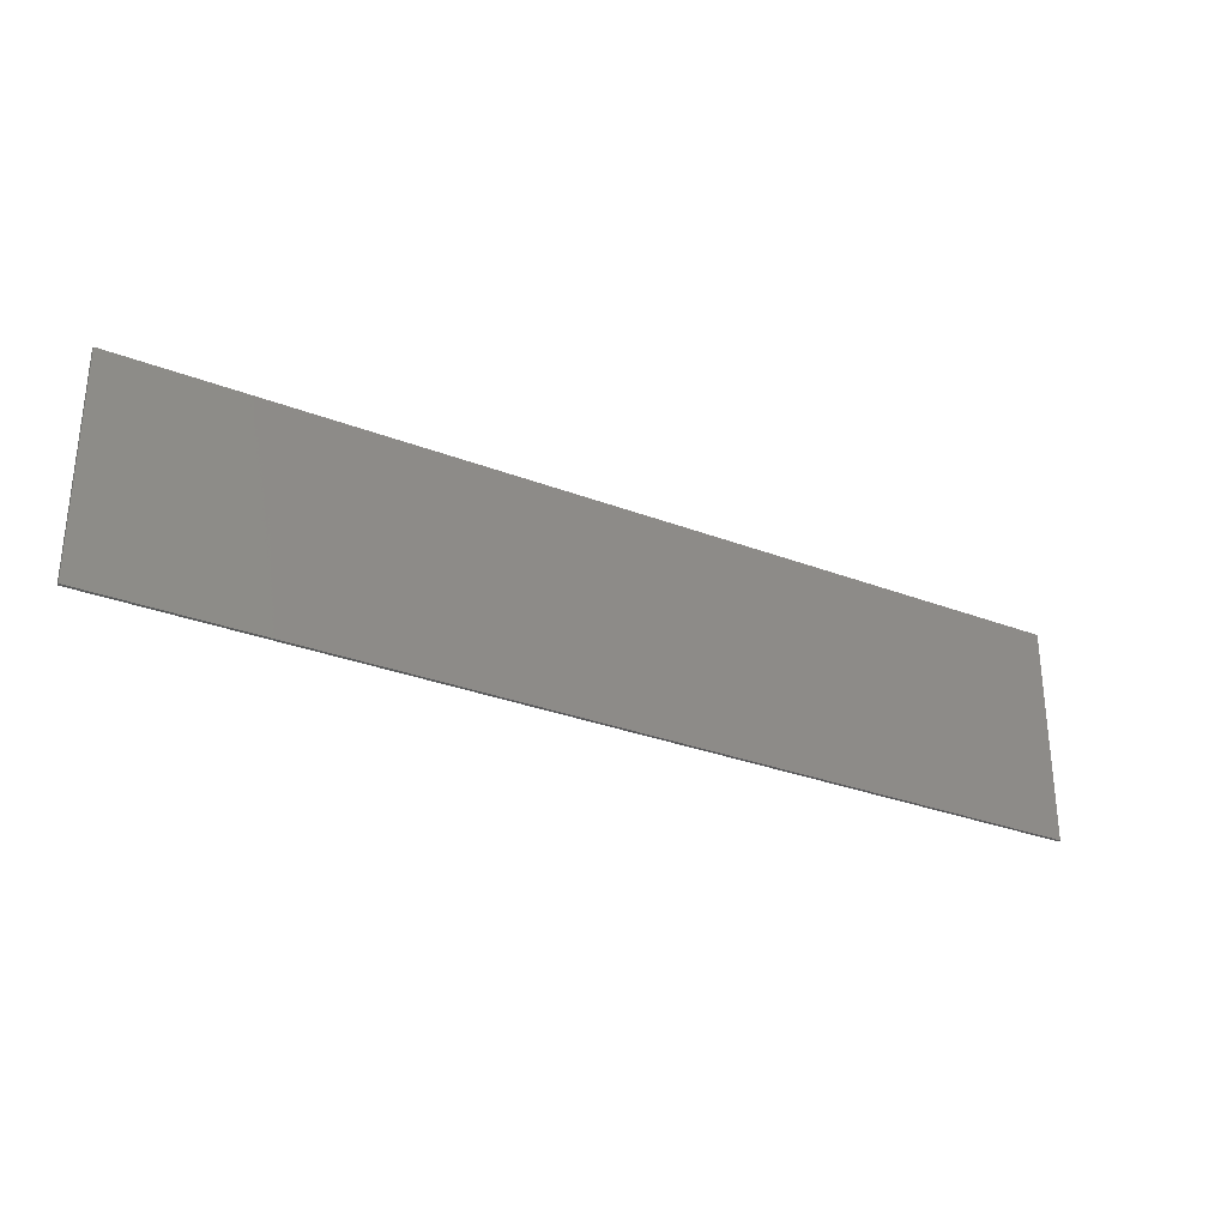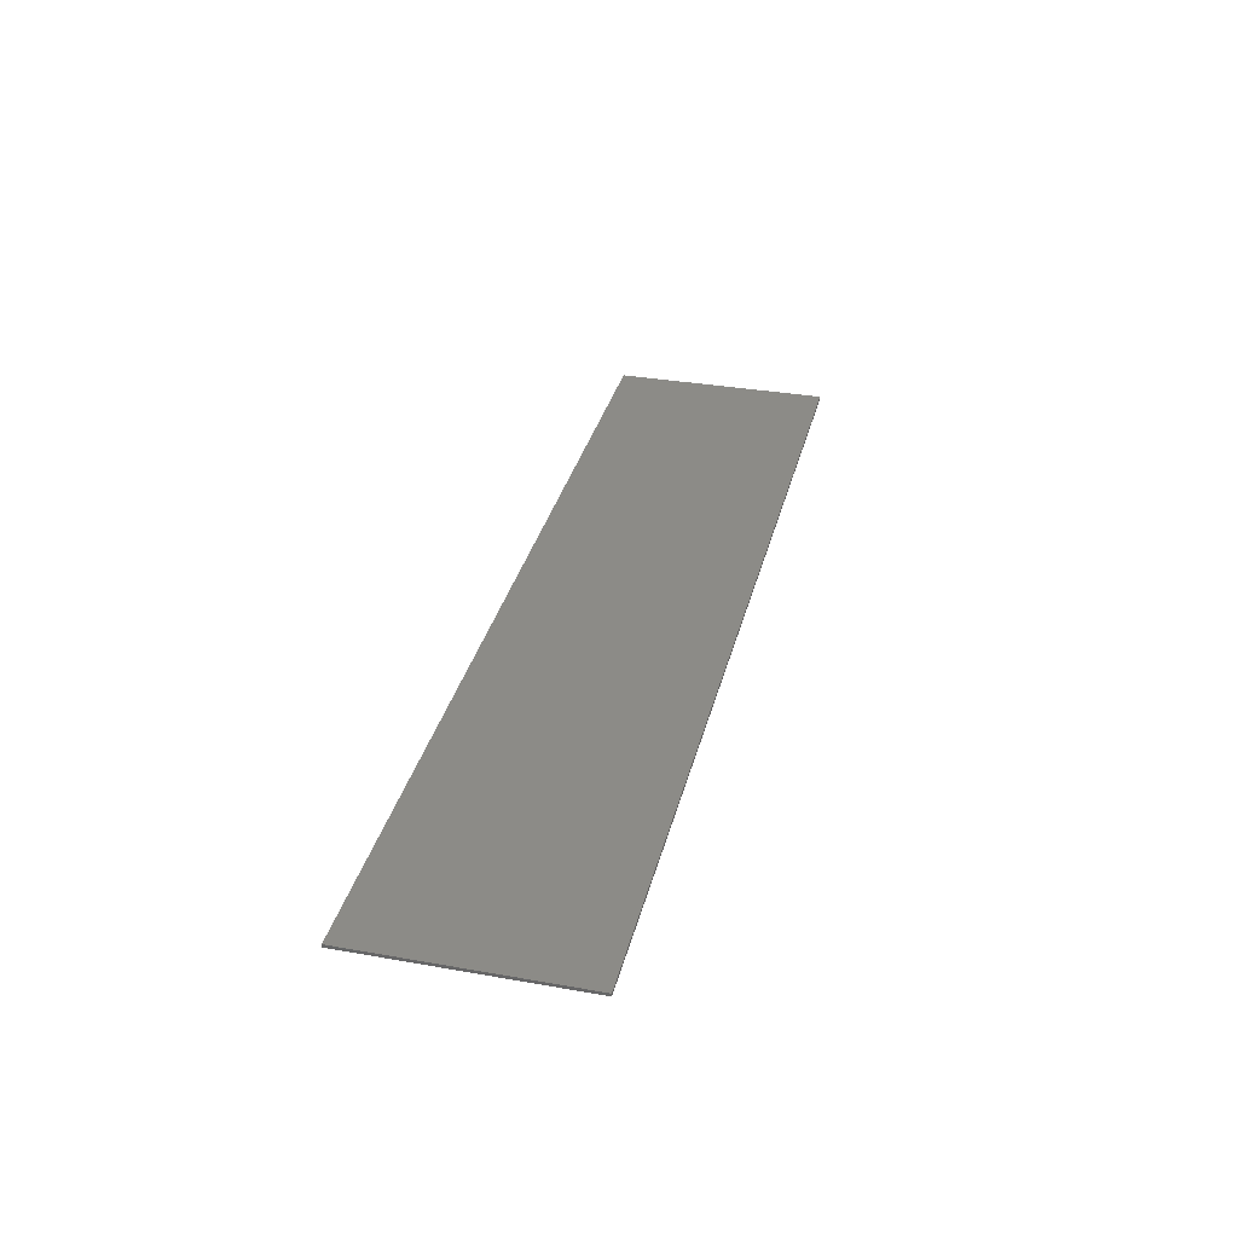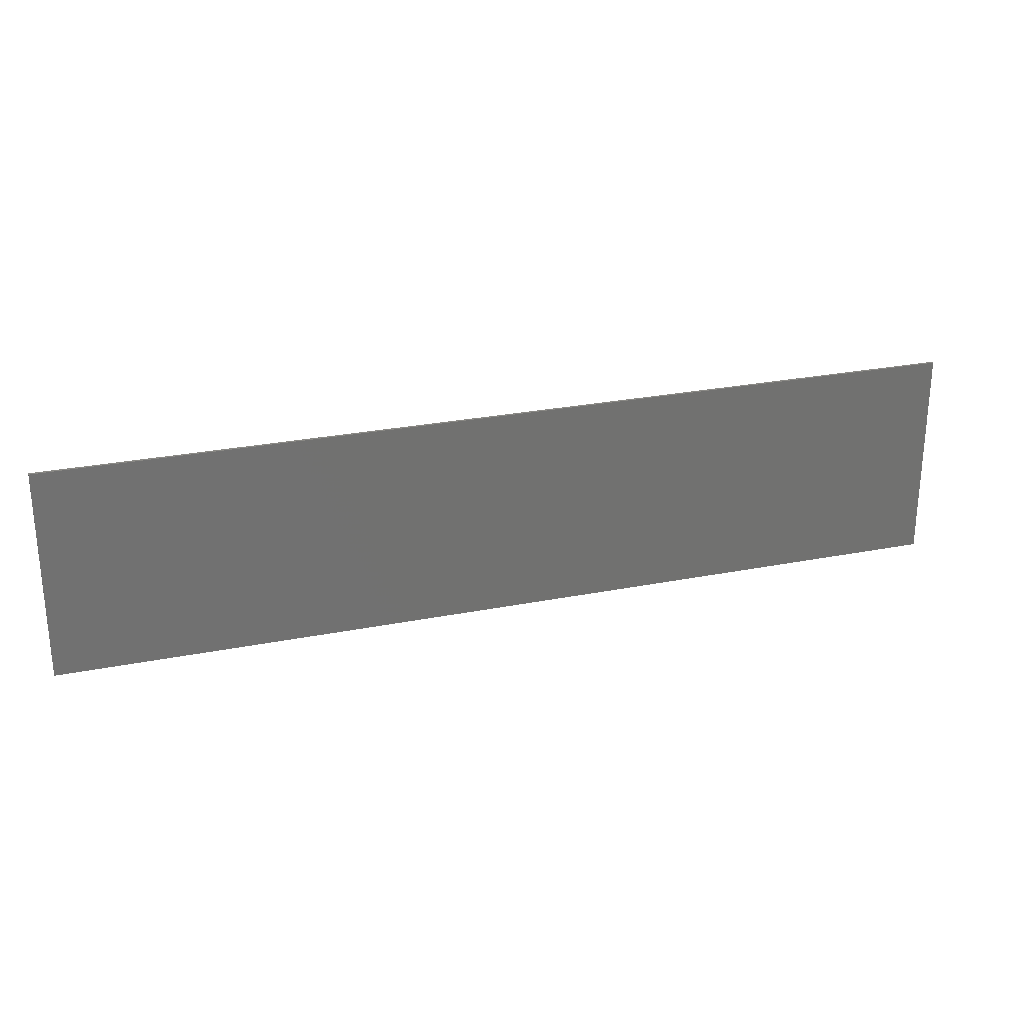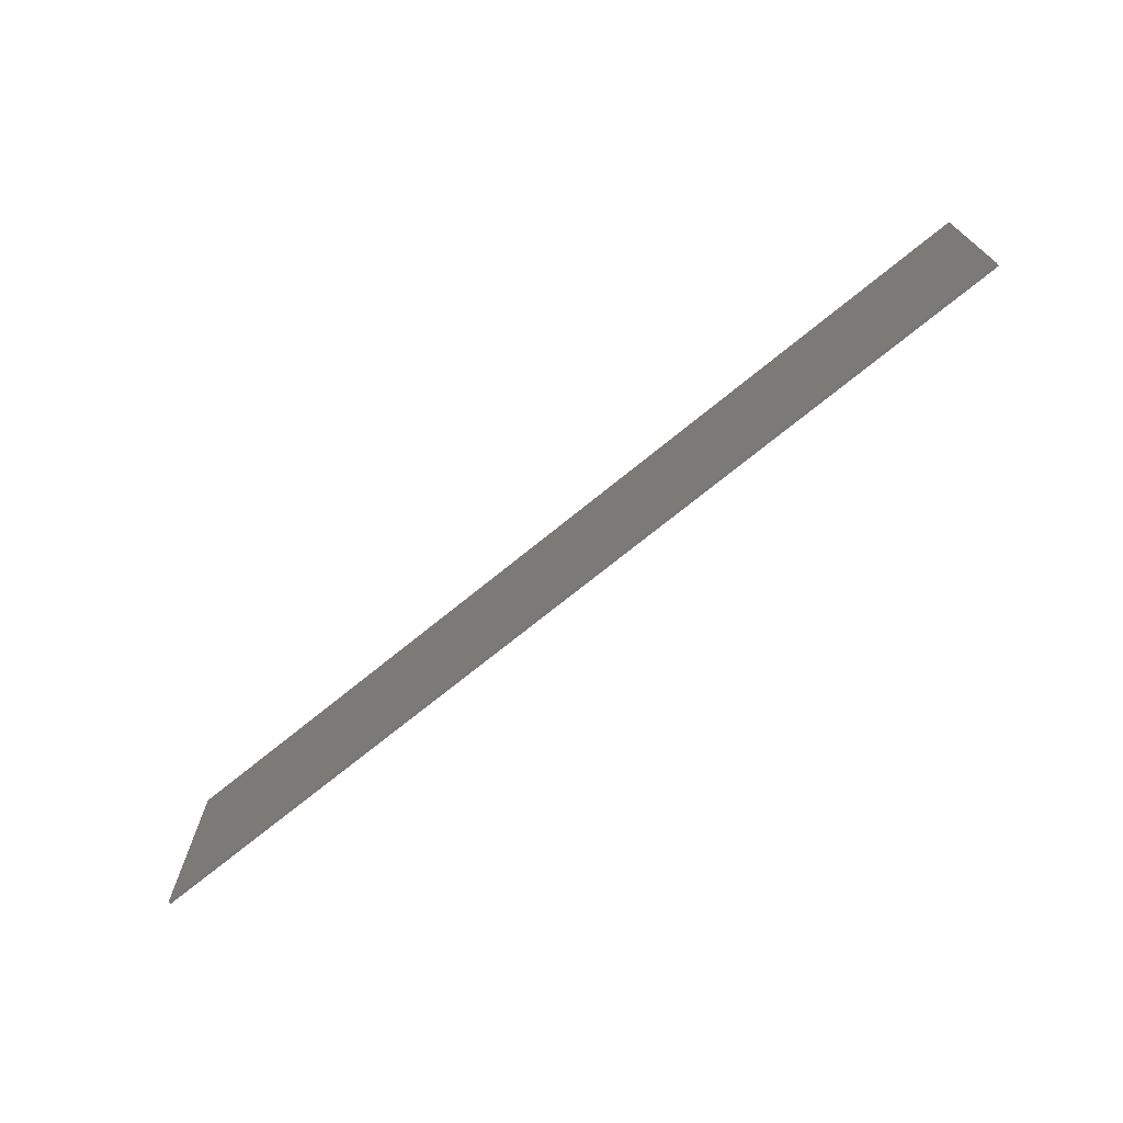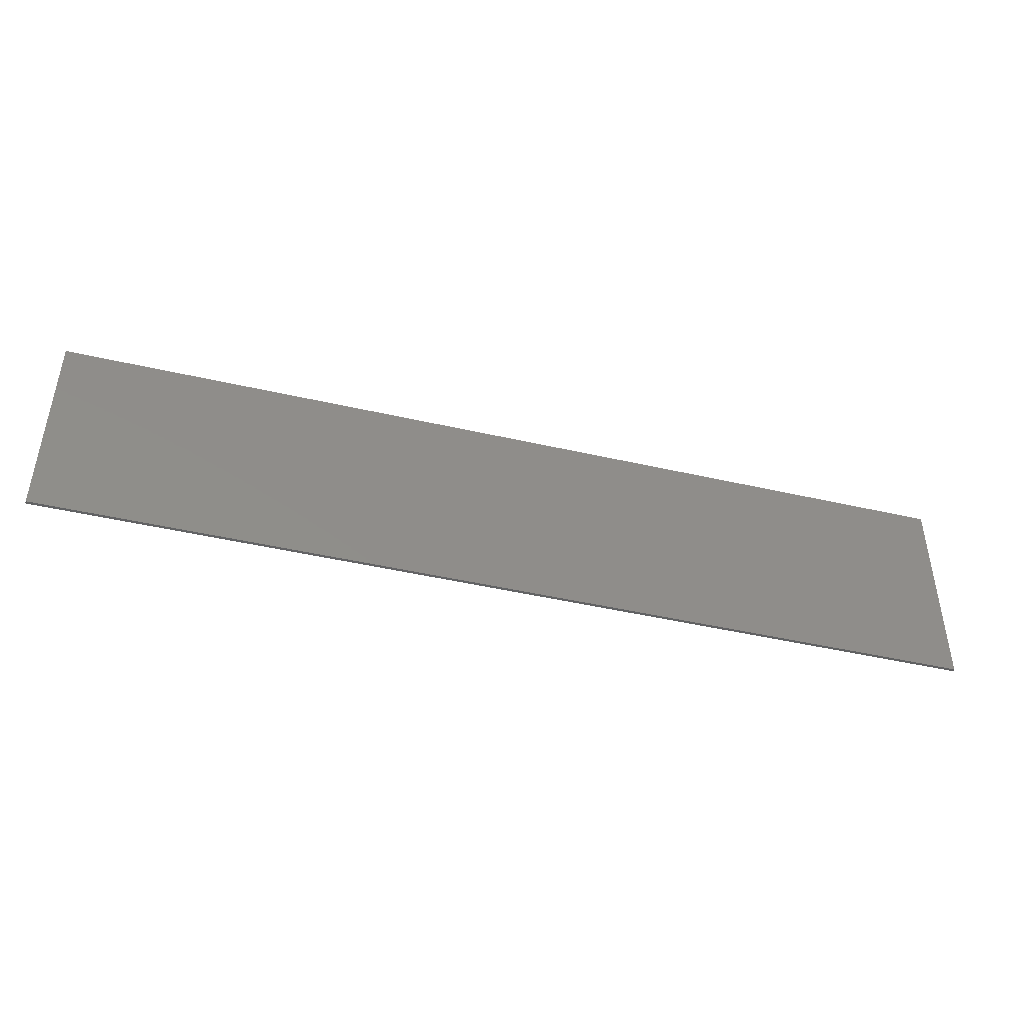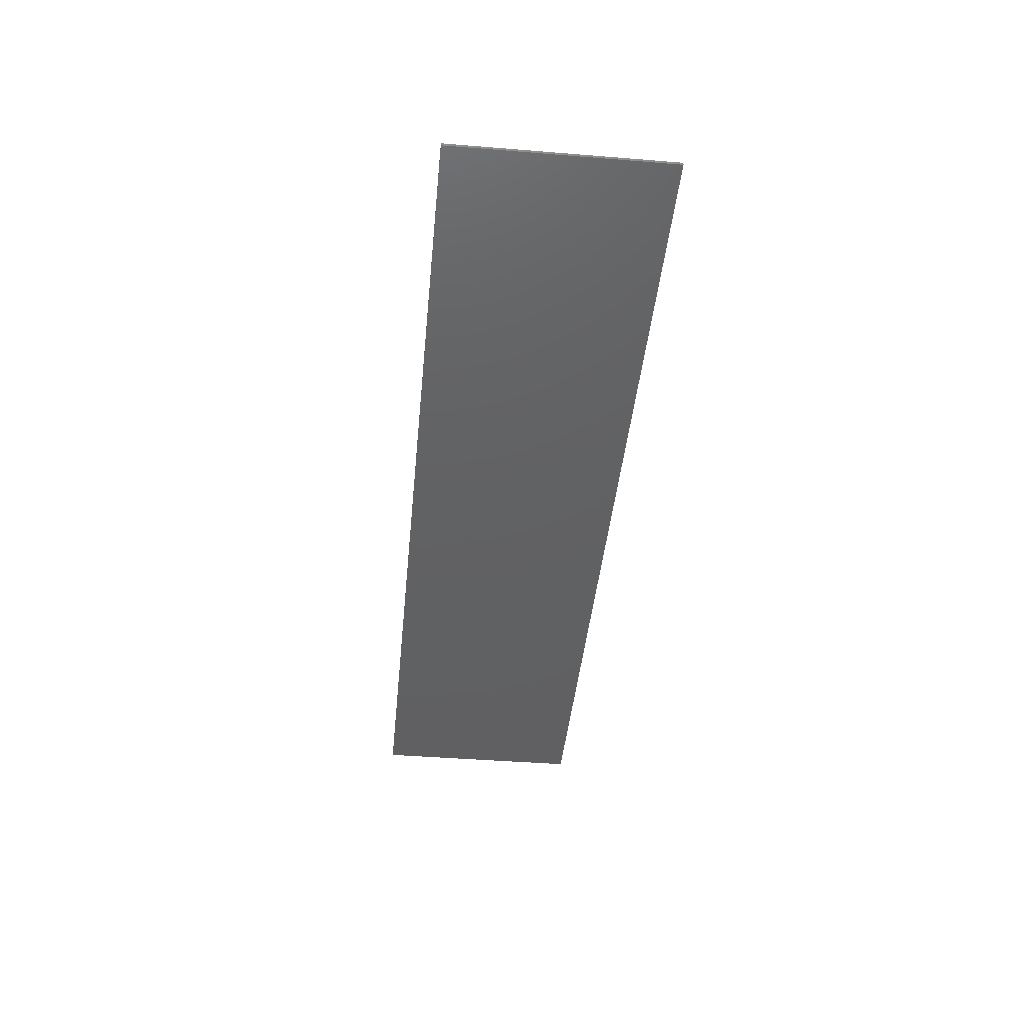
<metadata>
{"format":"stl","ext":"stl","renderer":"f3d","projection":"perspective","resolution":1024,"background":"white","views":[{"elev":-30.1,"azim":150.7,"up":"+Z"},{"elev":33.4,"azim":-76.4,"up":"+Y"},{"elev":26.1,"azim":-17.5,"up":"+Z"},{"elev":-71.4,"azim":-140.7,"up":"+Z"},{"elev":-44.9,"azim":165.0,"up":"+Z"},{"elev":-42.8,"azim":84.5,"up":"+Y"}]}
</metadata>
<code>
# stl→obj: 85 verts, 166 faces
v -1.301 -0.01 0.1136
v -1.283 -0.01 0.0886
v -1.156 -0.01 0.1016
v -0.8551 -0.01 -0.1294
v -0.9107 -0.01 -0.1366
v -0.853 -0.01 -0.172
v -1.018 -0.01 -0.1384
v -0.8641 -0.01 0.0864
v -0.9796 -0.01 0.06216
v -0.8445 -0.01 0.05648
v -0.9472 -0.01 -0.02636
v -1.068 -0.01 -0.04688
v -1.049 -0.01 -0.06552
v 0.4038 -0.01 0.1356
v 0.2536 -0.01 0.09984
v 0.2852 -0.01 0.09648
v 0.4619 -0.01 -0.16
v 0.5484 -0.01 -0.172
v 0.5484 -0.01 -0.1638
v 0.4272 -0.01 0.1356
v 0.3032 -0.01 0.08604
v 0.3103 -0.01 0.04384
v 0.434 -0.01 -0.1504
v 0.3025 -0.01 -0.1514
v -1.42 -0.01 -0.1638
v -1.56 -0.01 -0.36
v -1.42 -0.01 -0.172
v -1.192 -0.01 -0.114
v -1.269 -0.01 -0.1384
v -0.8785 -0.01 0.01072
v -0.7028 -0.01 -0.064
v -0.2961 -0.01 -0.172
v -1.366 -0.01 0.05048
v -1.392 -0.01 0.05048
v -1.152 -0.01 -0.08
v -1.56 -0.01 0.36
v -1.361 -0.01 0.08684
v -1.219 -0.01 0.1301
v -1.118 -0.01 0.1356
v -0.853 -0.01 0.0336
v -0.9912 -0.01 -0.00348
v -0.9656 -0.01 0.03604
v -1.022 -0.01 0.08316
v -1.083 -0.01 0.097
v -0.2572 -0.01 0.1356
v -0.9228 -0.01 0.112
v -1.011 -0.01 0.1297
v 0.187 -0.01 -0.172
v -0.1792 -0.01 -0.172
v 1.56 -0.01 -0.36
v -0.05032 -0.01 -0.09244
v -0.1792 -0.01 -0.09244
v 0.187 -0.01 -0.1638
v 0.2749 -0.01 -0.1601
v -0.2961 -0.01 -0.09244
v -0.7028 -0.01 -0.09244
v 1.066 -0.01 -0.1782
v 0.9869 -0.01 -0.1782
v 1.386 -0.01 0.121
v -0.1792 -0.01 0.1356
v 0.1807 -0.01 0.09292
v 0.17 -0.01 0.09984
v 0.7793 -0.01 0.05804
v 0.4272 -0.01 -0.1189
v 0.7998 -0.01 0.0556
v 1.56 -0.01 0.36
v 1.274 -0.01 0.09316
v 1.01 -0.01 0.09316
v -0.2961 -0.01 0.08872
v -0.6334 -0.01 -0.06088
v -0.2961 -0.01 -0.06088
v 1.56 0 0.36
v 1.56 0 -0.36
v -1.56 0 -0.36
v -1.56 0 0.36
v -1.269 -0.01 -0.119
v -1.332 -0.01 0.0726
v -0.7857 -0.01 -0.114
v -0.8119 -0.01 -0.114
v -0.1792 -0.01 -0.06088
v -0.05032 -0.01 -0.06088
v 0.3103 -0.01 -0.1189
v 0.8955 -0.01 0.08716
v 0.8714 -0.01 0.1294
v 1.386 -0.01 0.1294
f 1 2 3
f 4 5 6
f 5 7 6
f 8 9 10
f 11 12 13
f 14 15 16
f 17 18 19
f 20 21 22
f 23 24 17
f 25 26 27
f 28 29 7
f 6 27 26
f 30 11 31
f 32 6 26
f 33 34 35
f 36 34 37
f 36 1 38
f 36 37 1
f 36 38 39
f 40 30 31
f 33 41 42
f 3 43 44
f 45 46 8
f 45 47 46
f 2 42 9
f 48 49 50
f 51 52 49
f 24 53 54
f 55 56 32
f 57 58 50
f 59 57 50
f 18 48 50
f 60 61 62
f 14 60 62
f 45 8 10
f 63 64 65
f 66 14 20
f 67 68 58
f 36 45 60
f 69 70 71
f 72 73 74
f 72 74 75
f 36 66 72
f 36 72 75
f 26 36 75
f 26 75 74
f 50 26 74
f 50 74 73
f 66 50 73
f 66 73 72
f 29 76 25
f 29 25 27
f 28 35 76
f 28 76 29
f 13 12 35
f 13 35 28
f 7 29 27
f 7 27 6
f 77 37 34
f 77 34 33
f 2 1 37
f 2 37 77
f 3 39 38
f 3 38 1
f 39 3 44
f 39 44 47
f 11 30 41
f 11 41 12
f 78 79 4
f 78 4 6
f 43 9 8
f 43 8 46
f 47 44 43
f 47 43 46
f 10 9 42
f 10 42 40
f 30 40 42
f 30 42 41
f 55 32 49
f 55 49 52
f 56 55 70
f 56 70 31
f 31 70 69
f 31 69 45
f 80 69 71
f 80 71 52
f 71 70 55
f 71 55 52
f 52 51 81
f 52 81 80
f 60 45 69
f 60 69 80
f 54 53 48
f 54 48 18
f 17 24 54
f 17 54 18
f 62 61 15
f 62 15 14
f 14 16 21
f 14 21 20
f 82 24 23
f 82 23 64
f 22 82 64
f 22 64 20
f 83 84 63
f 83 63 65
f 84 83 68
f 84 68 85
f 67 58 57
f 67 57 59
f 67 59 85
f 67 85 68
f 26 25 34
f 26 34 36
f 13 28 7
f 13 7 5
f 76 35 34
f 76 34 25
f 33 35 12
f 33 12 41
f 5 4 79
f 5 79 13
f 32 56 78
f 32 78 6
f 79 78 56
f 79 56 31
f 11 13 79
f 11 79 31
f 3 2 9
f 3 9 43
f 42 2 77
f 42 77 33
f 45 36 39
f 45 39 47
f 10 40 31
f 10 31 45
f 49 32 26
f 49 26 50
f 53 51 49
f 53 49 48
f 82 51 53
f 82 53 24
f 58 19 18
f 58 18 50
f 65 64 19
f 65 19 58
f 23 17 19
f 23 19 64
f 81 51 82
f 81 82 22
f 81 61 60
f 81 60 80
f 22 21 61
f 22 61 81
f 15 61 21
f 15 21 16
f 66 36 60
f 66 60 14
f 20 64 63
f 20 63 84
f 68 83 65
f 68 65 58
f 66 20 84
f 66 84 85
f 66 85 59
f 66 59 50

</code>
